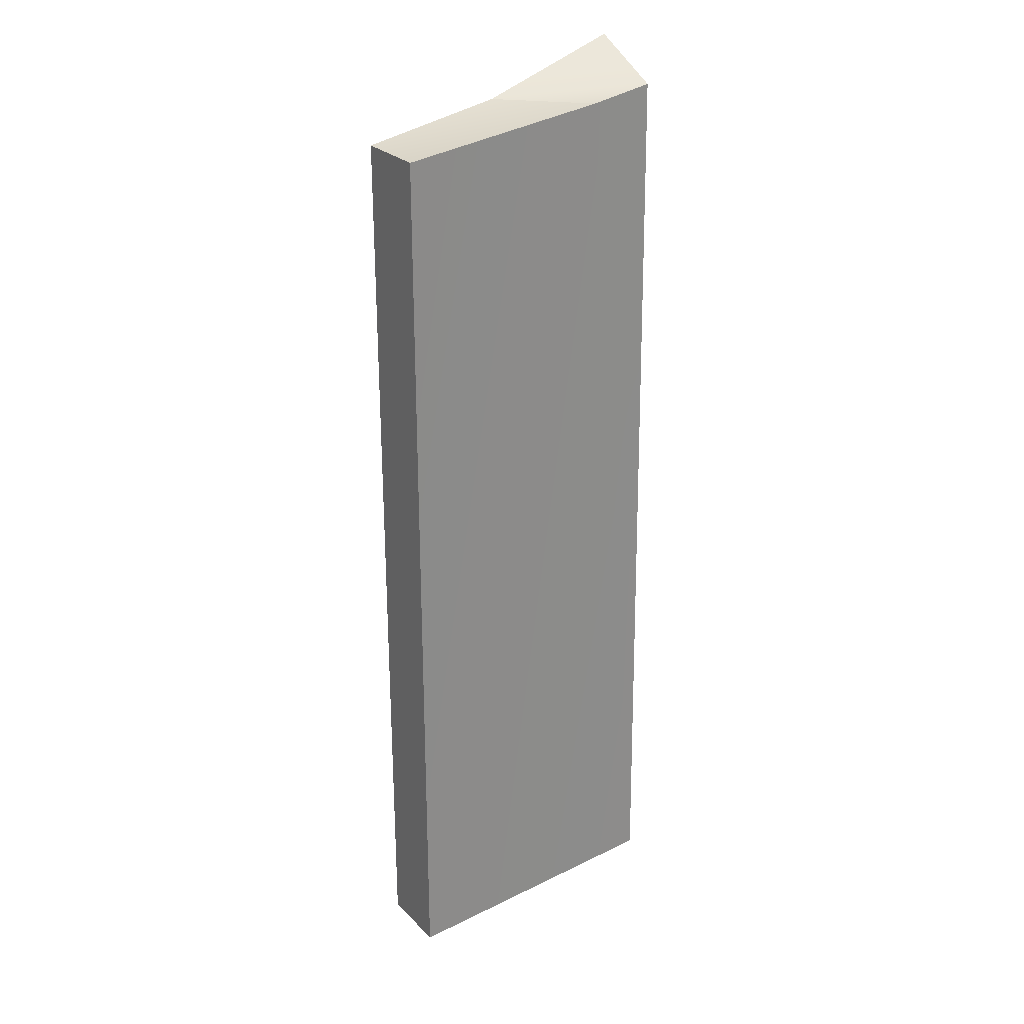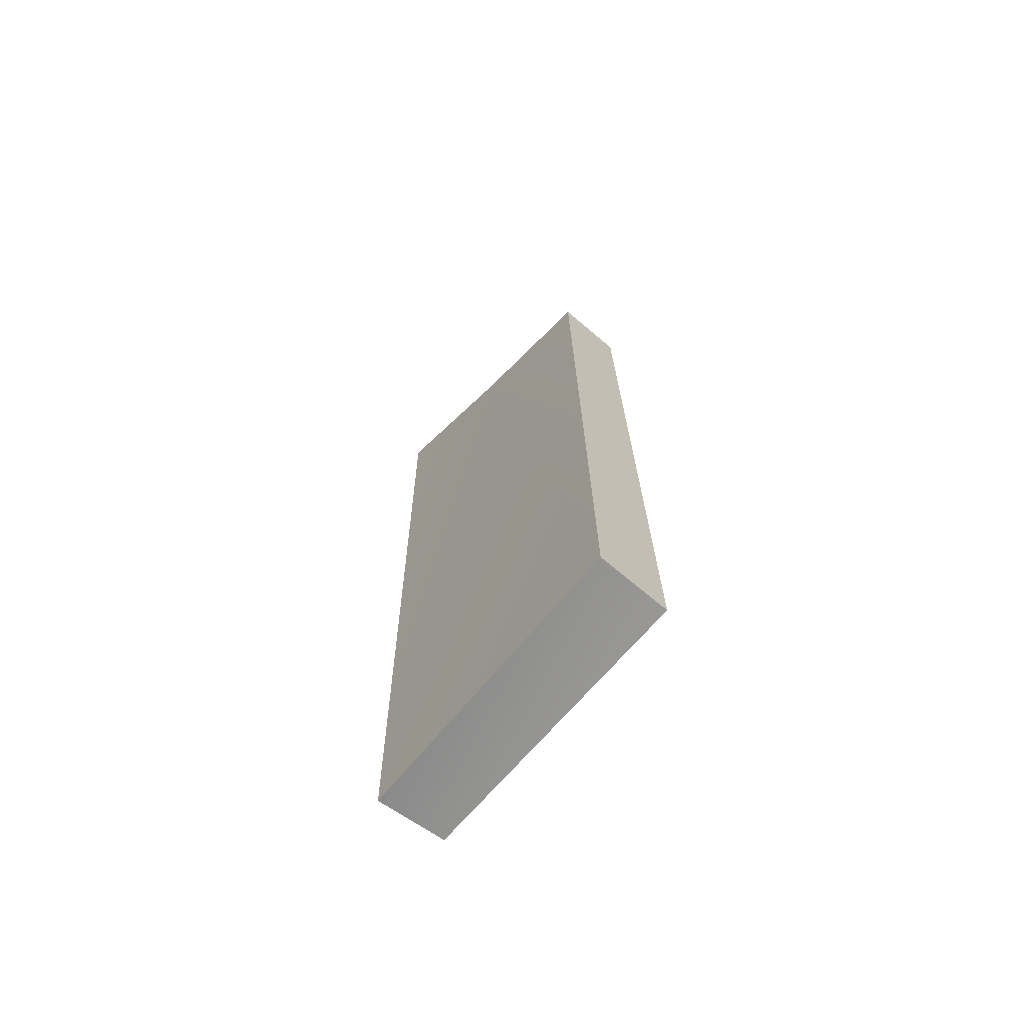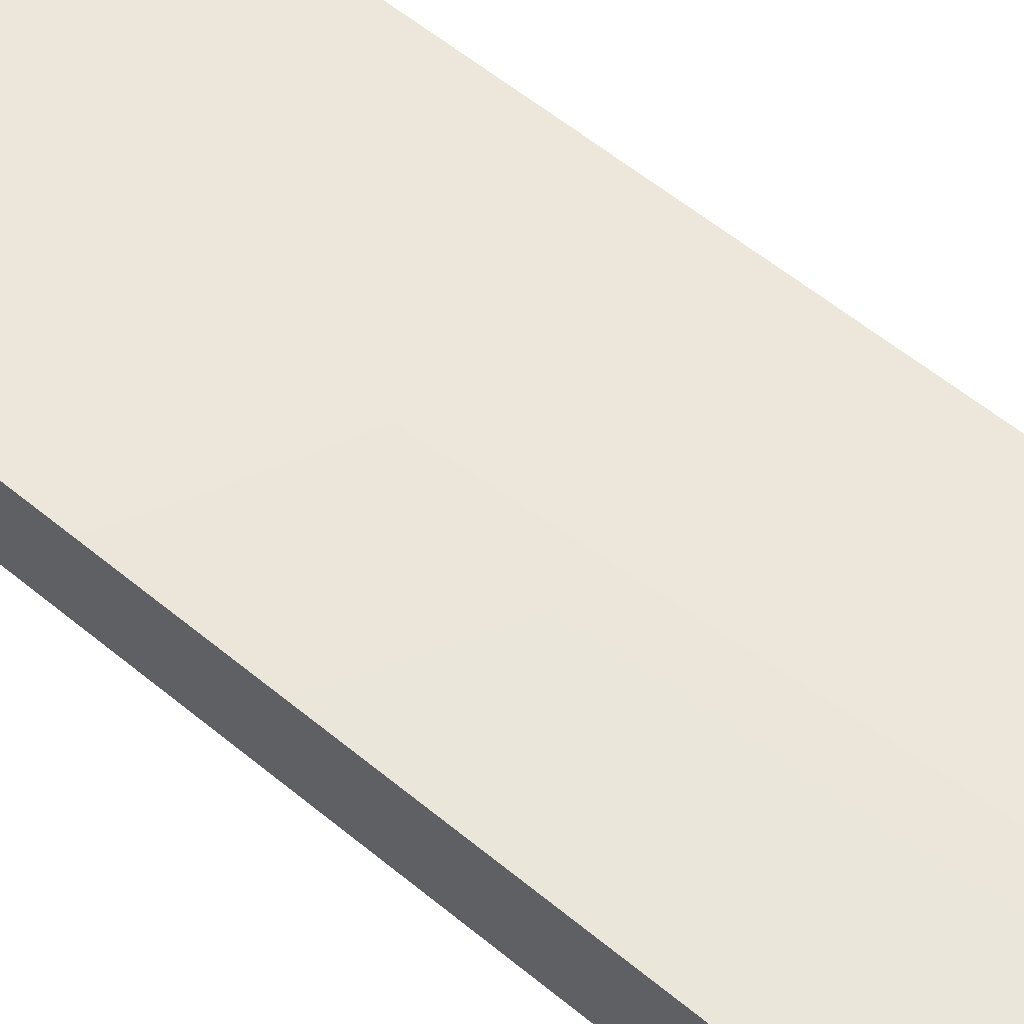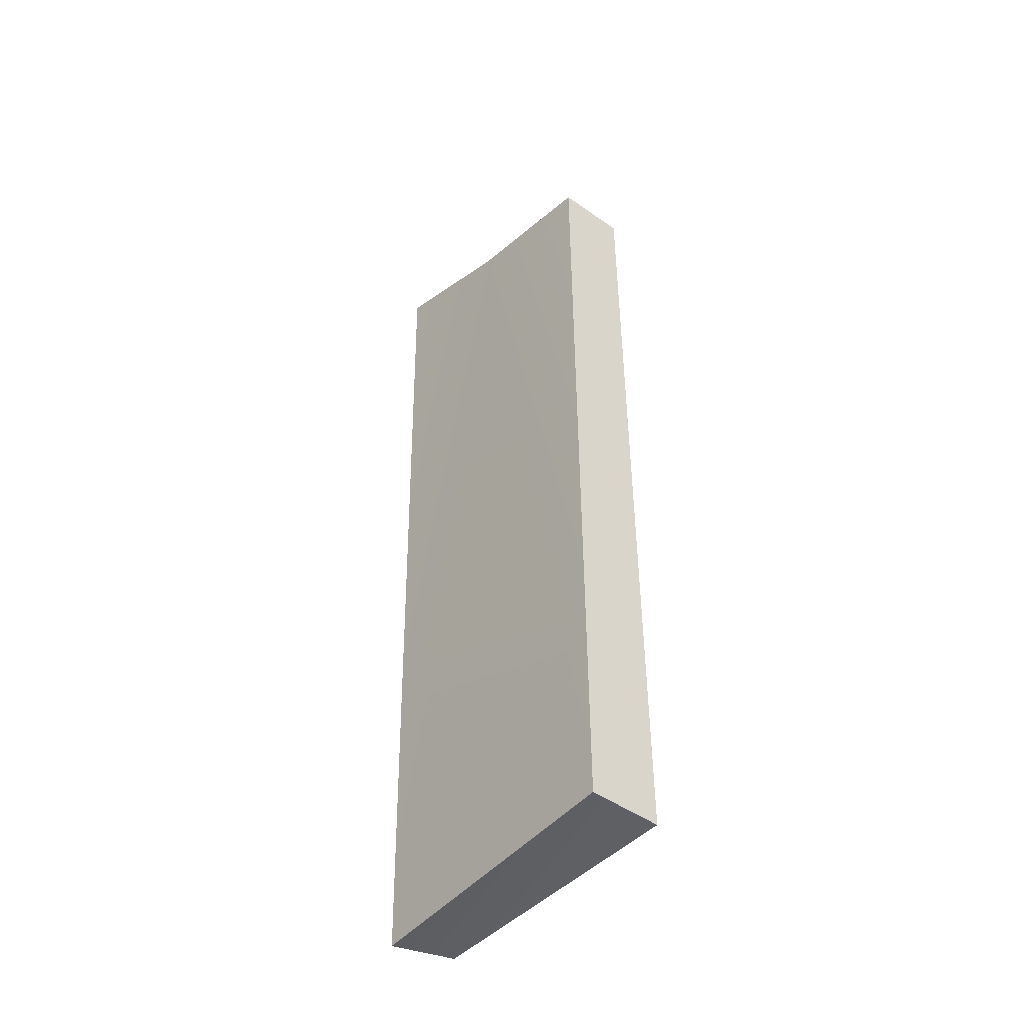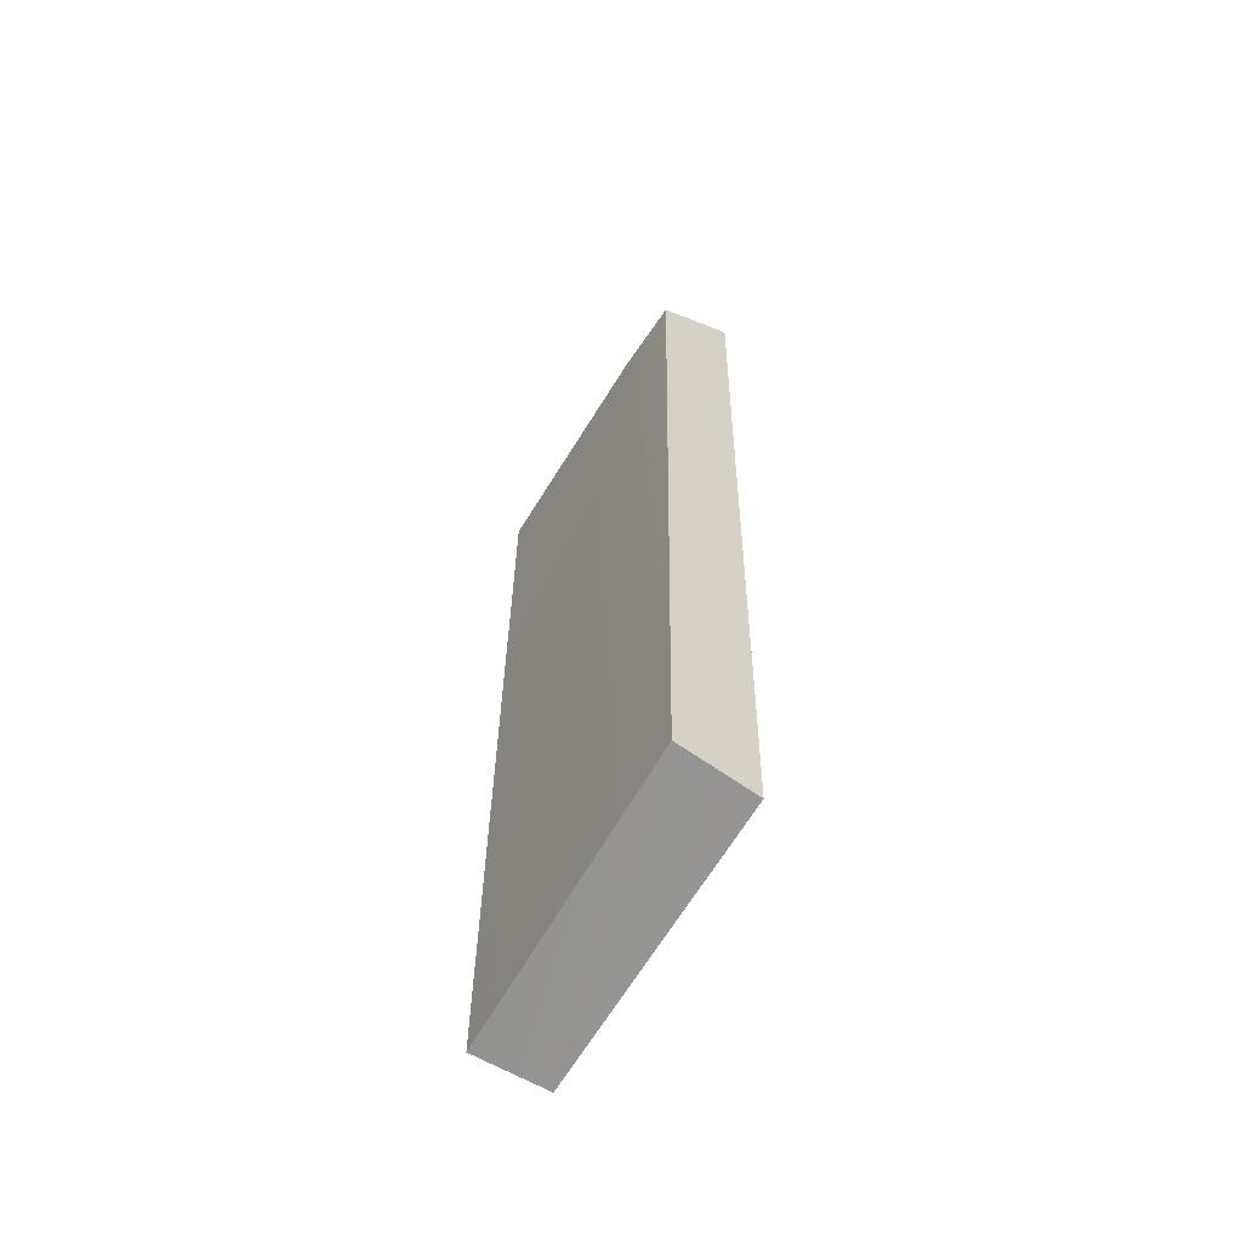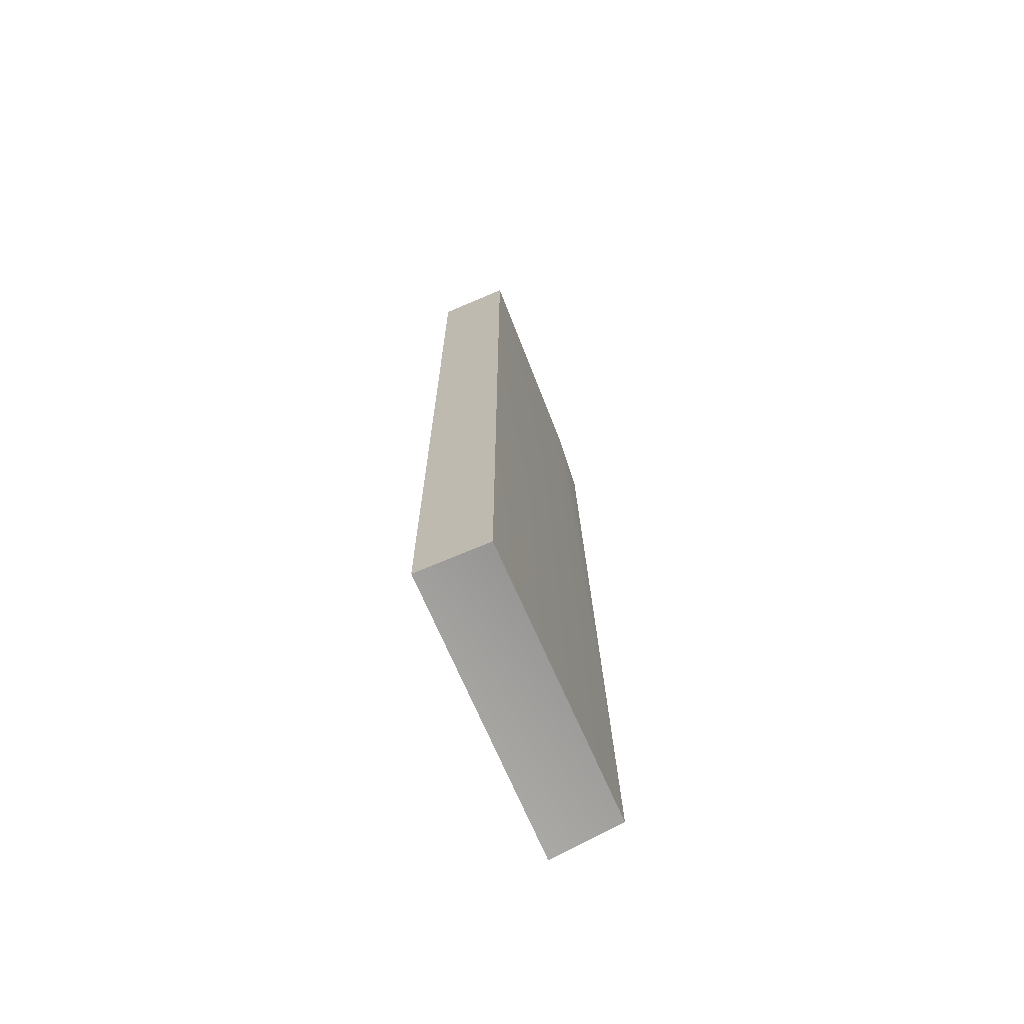
<metadata>
{"format":"obj","ext":"obj","renderer":"f3d","projection":"perspective","resolution":1024,"background":"white","views":[{"elev":26.8,"azim":145.9,"up":"+Z"},{"elev":-71.2,"azim":49.9,"up":"+Z"},{"elev":57.3,"azim":131.0,"up":"+Y"},{"elev":-47.4,"azim":51.5,"up":"+Z"},{"elev":-63.4,"azim":-120.3,"up":"+Z"},{"elev":-70.3,"azim":113.1,"up":"+Z"}]}
</metadata>
<code>
g pb_Mesh236068
v -4 -0.2379 0.9706
v -4 8.275e-07 -12.6
v -4 0.7924 0.4634
v -4 1 -12.38
v -4 8.275e-07 -12.6
v 0 8.275e-07 -12.6
v -4 1 -12.38
v 0 1 -12.6
v 0 8.275e-07 -12.6
v 0 9.888e-07 0.0294
v 0 1 -12.6
v 0 1 0.0294
v -4 0.7924 0.4634
v -4 1 -12.38
v -3.032 0.8812 0.3435
v 0 1 -12.6
v 0 1 0.0294
v 0 8.275e-07 -12.6
v -2 -0.1188 0.3435
v 0 9.888e-07 0.0294
v -4 8.275e-07 -12.6
v -4 -0.2379 0.9706
v 0 9.888e-07 0.0294
v -2 -0.1188 0.3435
v -3.032 0.8812 0.3435
v 0 1 0.0294
v -2 -0.1188 0.3435
v -4 -0.2379 0.9706
v -4 0.7924 0.4634
v -3.032 0.8812 0.3435
g pb_Mesh236068_0
f 3 2 1
f 3 4 2
f 7 6 5
f 7 8 6
f 11 10 9
f 11 12 10
f 15 14 13
f 15 16 14
f 17 16 15
f 20 19 18
f 19 21 18
f 22 21 19
f 25 24 23
f 25 23 26
f 29 28 27
f 30 29 27

</code>
